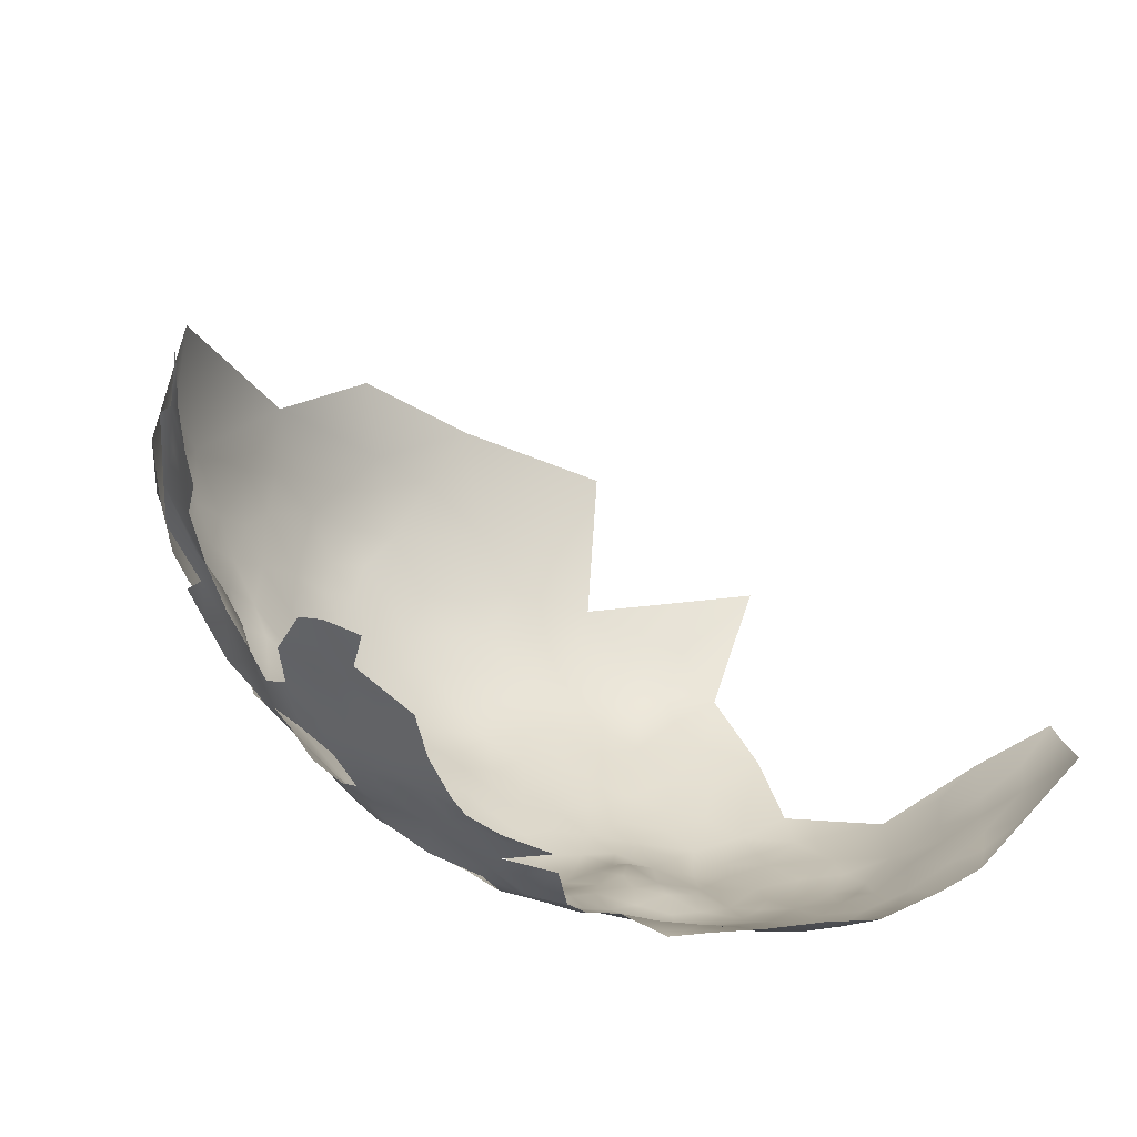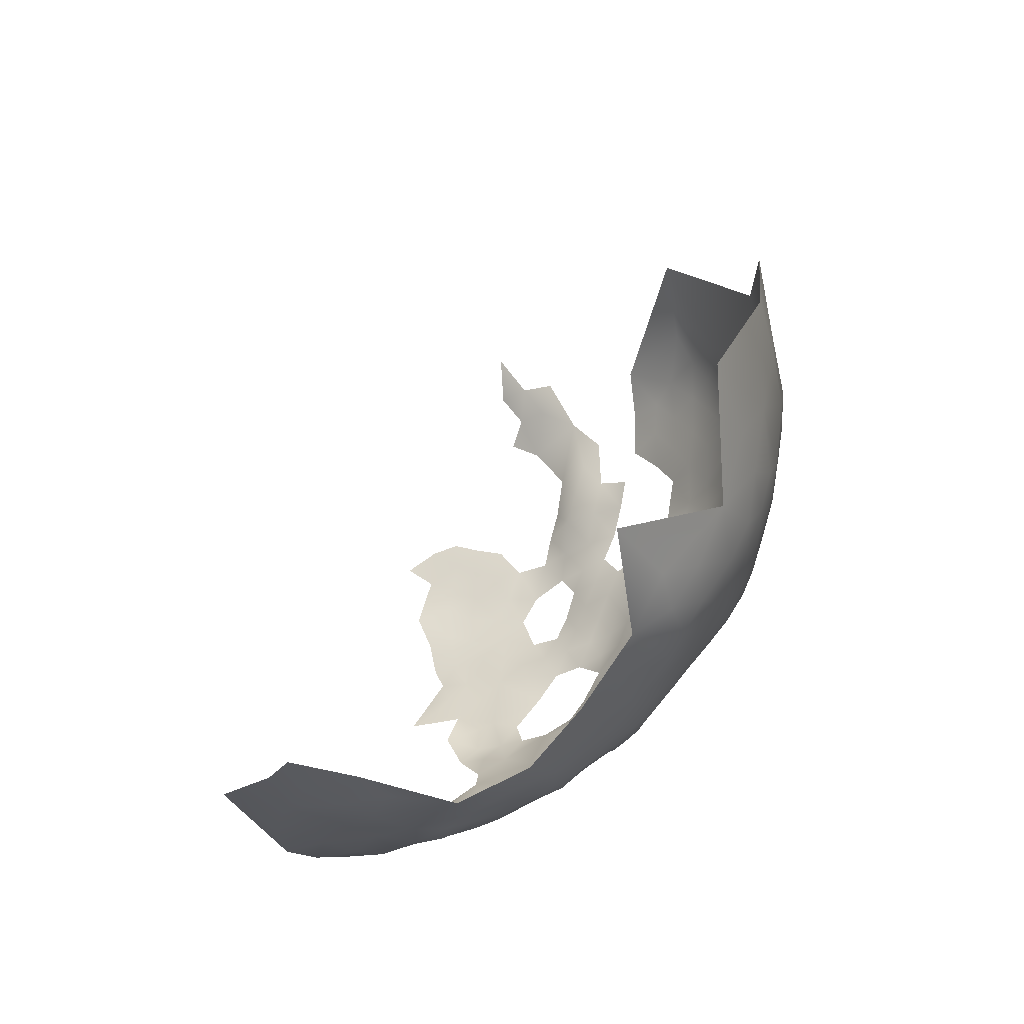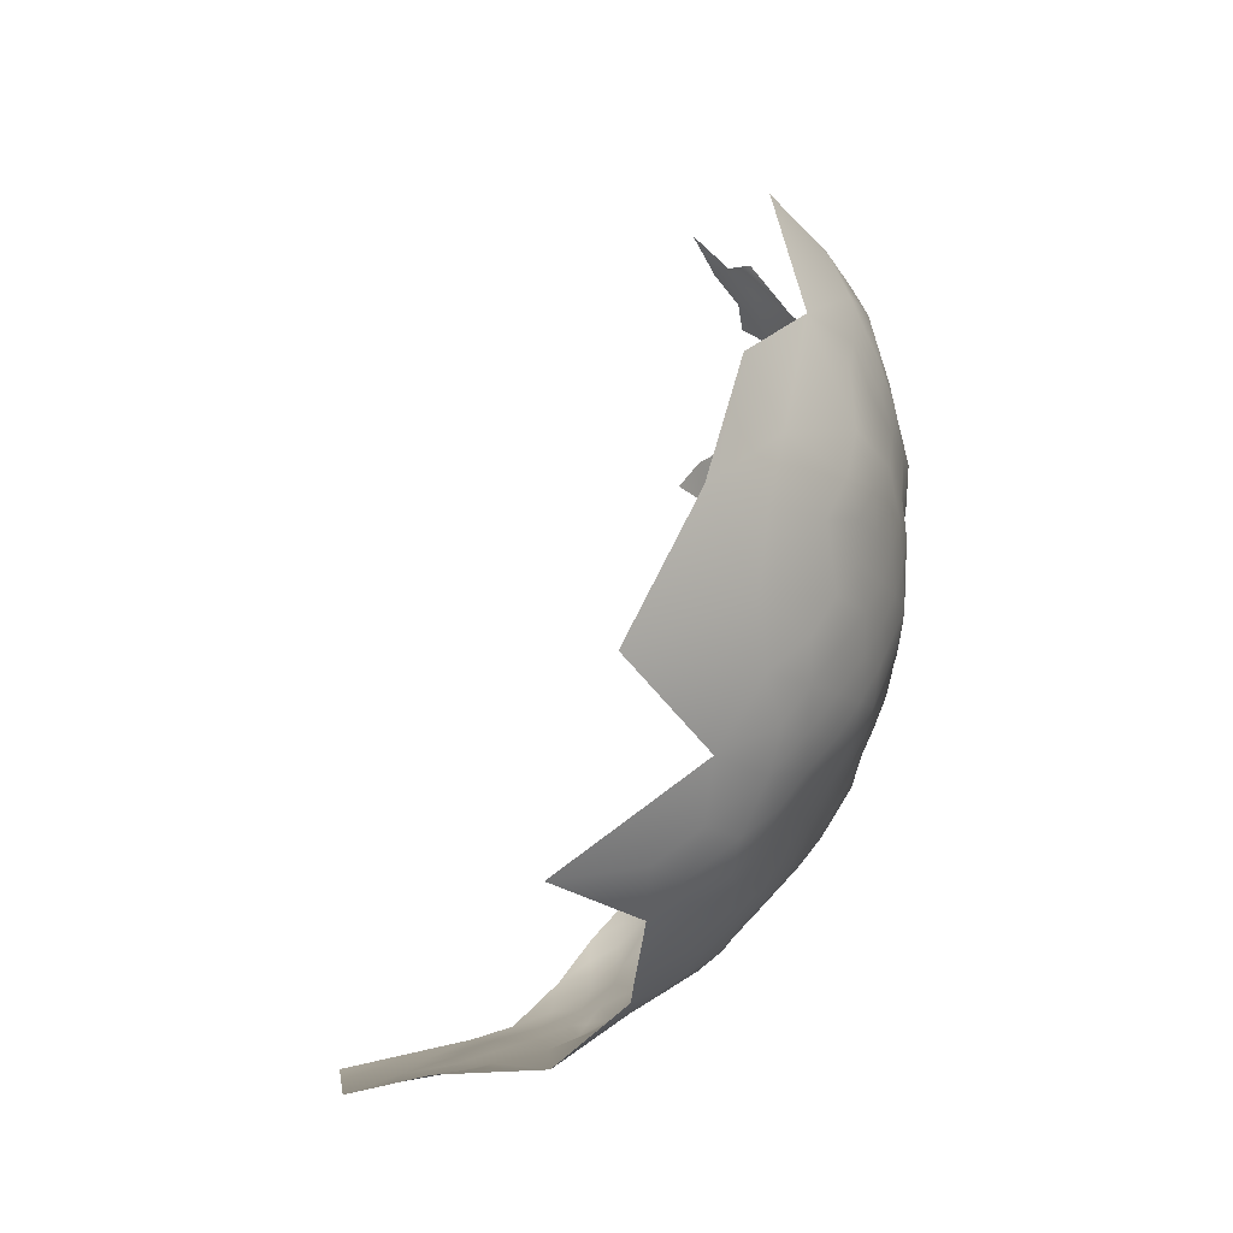
<metadata>
{"format":"obj","ext":"obj","renderer":"f3d","projection":"perspective","resolution":1024,"background":"white","views":[{"elev":-58.8,"azim":-141.9,"up":"+Z"},{"elev":-43.1,"azim":-22.6,"up":"+Y"},{"elev":-13.1,"azim":7.8,"up":"+Y"}]}
</metadata>
<code>
v -526.9 1114 250.6
v -517.3 1097 281
v -526 1080 286.1
v -526.2 1079 292.2
v -529.2 1076 287.7
v -529.8 1078 282.8
v -525.8 1082 280.2
v -522.9 1084 284.1
v -523.5 1083 290.4
v -520.9 1088 287.4
v -520.6 1087 293
v -523.3 1083 296.2
v -520.5 1087 298.9
v -526 1079 299.5
v -530.2 1074 303.1
v -529.6 1074 297
v -526.7 1079 305.9
v -523.2 1083 303
v -520.5 1088 305.8
v -523.7 1083 309.5
v -527.6 1078 312
v -530.8 1074 308.7
v -518.1 1092 295.9
v -517.7 1092 301.7
v -521.2 1088 313.2
v -524.7 1083 315.7
v -532.3 1074 314.9
v -535.1 1070 306.9
v -534.5 1070 300.7
v -534.4 1070 295.6
v -539 1066 298.3
v -537.1 1067 291.1
v -531.1 1073 291.7
v -540.1 1066 305.1
v -544.1 1063 301.4
v -517.3 1092 309
v -528.6 1078 317.9
v -522.5 1088 319.7
v -518.7 1093 316.9
v -530.9 1078 324.5
v -532.7 1074 321
v -526.2 1083 320.8
v -543.1 1063 294.1
v -537.4 1071 320.6
v -541.8 1074 332.6
v -543.3 1068 324.2
v -540.5 1068 314.6
v -546.4 1062 311.8
v -533.5 1073 284.1
v -537.3 1068 283.9
v -539.2 1069 278.1
v -540.5 1065 287.4
v -541.6 1066 282.5
v -546.6 1062 284.9
v -545 1062 289.4
v -550.7 1061 280.2
v -545.6 1065 277.9
v -550.6 1062 274.8
v -547.9 1065 272.7
v -551.8 1064 268.8
v -543.3 1068 271.4
v -518 1114 269.7
v -518.2 1092 290.3
v -545.8 1069 266.6
v -541.1 1073 268.1
v -542.9 1073 263.1
v -540.5 1077 260.2
v -545 1077 257.5
v -540.2 1081 257.2
v -537.3 1081 261.1
v -539.2 1077 264.9
v -543.9 1082 254.1
v -540 1085 254.3
v -537.1 1085 258.1
v -533.2 1089 258.8
v -534.2 1085 262
v -538.6 1077 269.8
v -540.1 1073 272.8
v -536.5 1076 274.9
v -536.2 1089 255.1
v -539.9 1090 251.6
v -531.3 1094 256.5
v -538.1 1095 248.2
v -536.5 1100 246.8
v -533.8 1098 250.6
v -535.8 1093 251.9
v -530.7 1092 260.5
v -528 1093 264
v -531 1089 263.3
v -527.7 1089 267.1
v -532 1085 267.1
v -515.2 1096 304.2
v -516 1096 299.1
v -516.4 1096 293.1
v -514.2 1100 295.4
v -513.7 1100 301.3
v -514.7 1100 289.9
v -515 1100 284.1
v -512.9 1104 287.2
v -514.4 1105 282.3
v -512.5 1108 284.8
v -511.4 1109 289.9
v -511 1108 295.9
v -512.8 1104 293.2
v -512.5 1104 298.6
v -510.8 1108 301.4
v -512.3 1104 304.5
v -516.6 1096 287.1
v -514.6 1109 280.3
v -513 1114 282.7
v -511.7 1119 285.4
v -512.8 1122 281.8
v -510.7 1122 287.3
v -510.3 1117 289.2
v -516.2 1105 279.3
v -509.6 1122 293
v -510.1 1127 289.8
v -509.7 1127 297.6
v -511.2 1127 285.2
v -509.9 1131 286.9
v -511.2 1108 307.3
v -509.6 1113 304
v -510.7 1113 310.4
v -512.3 1109 313.8
v -512.1 1114 317.2
v -512.6 1119 321.1
v -510.7 1119 314.7
v -509.6 1119 308.4
v -509.8 1124 311.9
v -510.7 1130 315.7
v -511.1 1124 317.9
v -512.6 1125 323.5
v -514.6 1120 327.3
v -518.4 1118 334.3
v -515.8 1125 331
v -514.7 1103 317.7
v -512.9 1103 311.1
v -515.4 1098 314.3
v -514 1099 308
v -514.3 1109 321.2
v -514.8 1115 325.4
v -517.6 1109 329.3
v -520.9 1103 332.2
v -517.4 1103 325.2
v -518.1 1098 321.5
v -521.1 1098 328.6
v -521.9 1092 324.5
v -526.3 1098 336.6
v -525 1092 330.9
v -526.9 1086 327.4
v -533 1087 337.2
v -532.4 1097 344.1
v -526.7 1107 342
v -532.3 1118 353.4
v -509.9 1112 299.3
v -514.7 1132 327.1
v -510.2 1114 294.5
v -518.4 1091 284
v -539.5 1101 243
v -542.1 1106 242.3
v -537.7 1109 242.2
v -536.1 1104 243.6
v -533.4 1103 247.8
v -548.9 1060 297.5
v -515.9 1118 273.2
v -517.5 1118 266.9
v -516.4 1123 268.9
v -517.7 1123 264.2
v -517.2 1127 266.5
v -515 1127 272.7
v -520.2 1123 259.9
v -519.1 1128 262.1
v -521.8 1128 257.4
v -524 1128 253
v -522.5 1132 254.6
v -520.8 1132 259.5
v -523.1 1123 255.7
v -526 1124 251.6
v -529 1124 247.9
v -527.1 1129 249.1
v -521.4 1118 257.6
v -524.3 1119 253.2
v -518.2 1132 264.6
v -517 1137 266.9
v -515.9 1133 269.5
v -514.6 1138 271.3
v -519.6 1114 262.2
v -522.1 1137 257.5
v -523.6 1141 255.3
v -521.1 1141 259.8
v -519.7 1137 262.1
v -518.7 1141 264.5
v -521.2 1146 262.9
v -524.2 1146 258.3
v -525.3 1151 262.3
v -521.7 1150 266.7
v -517.6 1146 267.2
v -531.8 1127 245.2
v -532.7 1120 245.1
v -535.4 1125 242.3
v -528.9 1120 249.2
v -534.9 1129 242.2
v -531.7 1131 244.9
v -533.1 1137 244.4
v -528.8 1135 247.7
v -526.9 1139 250.2
v -518.9 1119 262
v -525.2 1155 265.9
v -521.5 1155 270.3
v -517.6 1150 270.5
v -531.4 1141 246.8
v -537.4 1138 241.4
v -536.1 1133 240.9
v -540.4 1135 238.3
v -541 1140 239.4
v -537.1 1142 243
v -512.8 1136 275.8
v -518.3 1109 272
v -519.9 1109 266.8
v -520.3 1104 270.1
v -516.3 1112 275.2
v -547.8 1082 250.6
v -543.3 1086 251.5
v -544.9 1086 246.4
v -549.9 1083 246.6
v -553.3 1080 248
v -552.6 1077 251
v -556.9 1073 251.6
v -549.2 1077 254.4
v -551.2 1072 257
v -553.3 1073 254
v -555.4 1069 257.2
v -556 1066 262.7
v -560.1 1065 258.8
v -560.6 1068 254.6
v -550.6 1070 261.4
v -561 1062 263.8
v -561.6 1059 269.9
v -566.6 1059 266.4
v -565.9 1062 261
v -557.4 1062 268.3
v -558.8 1059 272.4
v -559.4 1057 276.4
v -566.4 1056 275.1
v -573.1 1057 270.1
v -571.7 1059 261.6
v -577.6 1057 264.4
v -577.7 1055 270.5
v -566 1064 256.6
v -561.3 1070 251.9
v -561.5 1074 248.7
v -562.9 1054 281.8
v -571.8 1054 278.7
v -556.7 1076 248.4
v -520.7 1088 282.1
v -517 1102 278.3
v -518.5 1102 273.6
v -517.3 1106 275.6
v -518.7 1097 274.9
v -519.2 1092 278.8
v -512.1 1142 279.7
v -510.9 1137 280.9
v -534 1110 245.5
v -530.7 1107 249
v -539.1 1114 239.7
v -542.7 1116 237.3
v -540.6 1119 238.6
v -543.4 1119 235.5
v -541.2 1123 236.9
v -546.6 1112 235.7
v -542.2 1127 235.3
v -539 1128 238.5
v -537.6 1122 240.1
v -509.2 1131 292.1
v -509.2 1132 297
v -508.7 1136 295.2
v -509.2 1136 301.5
v -509.8 1141 298.5
v -510.1 1142 305
v -511 1147 301.7
v -512 1147 308.5
v -510.5 1137 309.9
v -511.9 1142 312.7
v -512.8 1139 318.7
v -512.6 1152 304.4
v -509.8 1141 292.1
v -511.2 1147 295.5
v -510.4 1141 285.4
v -509 1136 289.5
v -511.9 1147 289
v -515.5 1141 325.6
v -515.1 1147 319.4
v -512.3 1152 299.3
v -530.3 1103 250.5
v -527.6 1102 254.9
v -524.4 1104 259.4
v -525 1118 344.1
v -556.5 1080 245
v -522 1108 260.4
v -522.5 1104 264
v -535.9 1081 265.8
v -526.5 1146 253.6
v -549.8 1059 291.6
v -566 1067 252.7
v -514.2 1157 296.7
v -513.8 1157 302.4
v -512.7 1152 293.1
v -509.4 1118 301.3
v -508.9 1123 305.6
v -509.5 1129 307.6
v -530 1081 277.3
v -531.1 1083 272
v -526.1 1085 274.4
v -528 1086 270.2
v -523.3 1089 271.7
v -522.5 1088 277.8
v -570.1 1052 285.7
v -570.8 1051 292.9
v -576.8 1050 297.4
v -560.4 1051 295.9
v -517.2 1163 293.9
v -516.3 1162 301.3
v -515.1 1158 290.4
v -516.4 1158 284.6
v -513.9 1152 287.3
v -514.6 1152 281.5
v -512.8 1147 283.8
v -519 1164 307.7
v -526.6 1150 256.7
v -530.3 1146 249.4
v -515.9 1157 309.8
v -535 1146 246.5
v -537.3 1148 243.7
v -517.7 1155 273.3
v -524.7 1160 269.2
v -524.4 1099 264.4
v -524 1094 267.8
v -520.8 1098 269.7
v -517.7 1158 278.1
v -542.6 1097 355.8
v -533.7 1151 248
v -537.5 1153 244.8
v -540.7 1151 241.7
v -541.3 1155 242.4
v -541 1146 240.3
v -543.8 1143 237.8
v -544.5 1148 237.1
v -548.7 1152 235.7
v -544.8 1154 239.4
v -531.4 1167 261.6
v -535.7 1171 259.1
v -537.5 1073 326.5
v -534.9 1079 331.3
v -519.7 1167 302.2
v -546.3 1139 235.7
v -509.7 1136 284.7
v -510.9 1132 281.5
v -576.9 1051 288.6
v -576.6 1052 282.2
v -533.5 1080 274.8
v -533.1 1079 279.6
v -535.3 1080 270.5
v -583.8 1051 284.2
v -583.6 1049 292.6
v -520.7 1147 331.7
v -556.2 1057 280.3
v -554.4 1057 285.6
v -583 1054 274.7
v -577.9 1054 276.4
v -523.2 1128 341.3
v -527.8 1137 347.4
v -543.7 1133 235.6
v -554.7 1059 274.8
v -526.8 1172 313.3
v -520.5 1094 270.9
v -593.6 1052 282.9
v -590 1048 295.3
v -588.8 1047 300.5
v -520.6 1100 272.7
v -526.4 1154 259.6
v -527 1160 263.9
v -522.7 1164 272.3
v -527.3 1169 270.7
v -533.1 1177 272.4
v -547.4 1067 269.4
v -519.6 1164 282.8
v -522.6 1169 287.5
v -517.4 1163 287.7
v -539.6 1179 263.3
v -535.8 1173 263.9
v -536.9 1178 268.2
v -542.5 1183 269
v -533 1173 268
v -553.8 1071 341.9
f 100 115 109
f 268 267 266
f 200 202 198
f 357 262 356
f 271 272 269
f 269 267 268
f 198 199 200
f 178 180 174
f 273 267 269
f 273 269 272
f 85 86 83
f 85 83 84
f 113 112 119
f 179 180 178
f 216 333 332
f 113 111 112
f 347 345 346
f 117 120 274
f 172 183 169
f 299 300 296
f 202 203 198
f 229 231 227
f 264 294 163
f 362 312 360
f 73 74 69
f 114 111 113
f 338 337 336
f 117 113 119
f 117 119 120
f 223 72 222
f 385 64 61
f 185 183 184
f 75 87 89
f 189 190 188
f 70 69 74
f 70 74 76
f 23 63 94
f 122 106 155
f 73 72 223
f 73 69 72
f 165 221 62
f 204 205 203
f 88 90 89
f 88 89 87
f 62 221 218
f 165 62 166
f 256 258 115
f 337 338 375
f 362 79 77
f 362 360 79
f 81 73 223
f 167 165 166
f 70 67 69
f 312 91 314
f 188 191 176
f 190 191 188
f 190 192 191
f 219 218 220
f 81 86 80
f 298 226 254
f 185 184 186
f 110 101 109
f 199 179 201
f 199 198 179
f 216 212 215
f 228 227 231
f 236 232 230
f 329 194 302
f 76 75 89
f 379 220 257
f 105 107 96
f 193 192 190
f 344 342 343
f 257 259 379
f 71 77 65
f 71 65 66
f 75 82 87
f 265 266 267
f 106 107 105
f 171 168 207
f 257 258 256
f 256 259 257
f 66 67 71
f 91 90 314
f 91 89 90
f 101 100 109
f 101 99 100
f 345 215 346
f 345 216 215
f 172 169 168
f 172 168 171
f 173 171 177
f 173 172 171
f 214 215 212
f 61 65 78
f 302 194 189
f 235 232 234
f 155 103 157
f 229 230 231
f 172 173 176
f 99 98 100
f 68 72 69
f 68 69 67
f 259 2 260
f 259 256 2
f 113 117 116
f 113 116 114
f 181 182 177
f 212 213 214
f 191 192 184
f 191 184 183
f 342 333 343
f 168 166 207
f 75 74 80
f 75 76 74
f 232 233 234
f 99 101 102
f 173 175 176
f 173 174 175
f 251 254 228
f 193 197 192
f 356 120 357
f 254 227 228
f 254 226 227
f 82 75 80
f 82 80 86
f 80 73 81
f 80 74 73
f 24 13 23
f 236 233 232
f 102 157 103
f 311 360 312
f 177 178 174
f 177 174 173
f 335 209 208
f 106 103 155
f 167 166 168
f 345 343 333
f 345 333 216
f 11 63 23
f 3 5 6
f 286 276 289
f 242 373 243
f 361 360 311
f 182 178 177
f 5 3 4
f 77 79 78
f 77 78 65
f 104 95 97
f 94 97 95
f 121 107 106
f 10 8 255
f 219 62 218
f 196 208 209
f 196 195 208
f 195 329 380
f 92 93 96
f 256 115 100
f 71 70 301
f 71 67 70
f 95 104 105
f 85 84 163
f 308 122 155
f 11 23 13
f 202 272 213
f 263 162 161
f 97 98 99
f 97 108 98
f 3 7 8
f 91 76 89
f 24 93 92
f 181 171 207
f 181 177 171
f 242 238 241
f 104 102 103
f 313 315 316
f 222 225 224
f 222 224 223
f 158 10 255
f 301 70 76
f 26 25 38
f 103 105 104
f 103 106 105
f 95 105 96
f 94 63 108
f 94 108 97
f 52 53 50
f 200 273 272
f 200 272 202
f 188 176 175
f 327 326 325
f 304 250 235
f 278 279 277
f 130 129 310
f 194 190 189
f 194 193 190
f 9 10 11
f 23 93 24
f 176 191 183
f 176 183 172
f 301 76 91
f 279 278 280
f 250 251 228
f 366 243 373
f 167 169 170
f 167 168 169
f 185 169 183
f 185 170 169
f 64 65 61
f 64 66 65
f 181 207 187
f 369 253 359
f 5 49 6
f 325 290 327
f 278 287 280
f 211 205 204
f 211 206 205
f 289 274 120
f 289 120 356
f 129 127 128
f 258 109 115
f 306 285 293
f 306 293 305
f 276 274 289
f 276 275 274
f 81 83 86
f 118 274 275
f 126 131 132
f 7 3 6
f 357 120 119
f 59 385 61
f 388 323 324
f 217 261 262
f 21 37 27
f 10 63 11
f 26 20 25
f 20 18 19
f 59 60 385
f 59 58 60
f 276 277 275
f 276 278 277
f 22 21 27
f 11 12 9
f 11 13 12
f 128 308 309
f 210 209 334
f 210 196 209
f 286 278 276
f 95 96 93
f 122 121 106
f 53 51 50
f 90 88 337
f 94 93 23
f 94 95 93
f 286 287 278
f 314 315 313
f 3 9 4
f 393 390 391
f 126 127 131
f 129 131 127
f 323 388 321
f 220 258 257
f 220 218 258
f 260 158 255
f 260 255 316
f 238 237 241
f 338 259 375
f 338 379 259
f 332 341 330
f 341 333 342
f 341 332 333
f 232 231 230
f 301 362 77
f 301 77 71
f 124 137 121
f 124 121 123
f 108 2 98
f 384 393 391
f 31 30 29
f 125 124 123
f 136 137 124
f 349 347 348
f 281 279 280
f 41 27 37
f 322 306 305
f 39 38 25
f 138 137 136
f 138 139 137
f 305 293 307
f 4 9 12
f 162 84 159
f 162 163 84
f 245 248 247
f 355 346 215
f 104 97 99
f 104 99 102
f 239 240 237
f 239 237 238
f 312 314 313
f 312 313 311
f 390 389 391
f 331 285 306
f 196 210 197
f 196 197 193
f 42 26 38
f 324 323 325
f 237 234 233
f 57 58 59
f 57 56 58
f 14 18 17
f 203 202 213
f 324 325 326
f 137 107 121
f 131 129 130
f 323 307 325
f 323 305 307
f 256 98 2
f 256 100 98
f 233 241 237
f 288 261 327
f 288 327 290
f 239 246 240
f 57 53 54
f 57 54 56
f 15 14 17
f 15 16 14
f 332 330 211
f 118 117 274
f 118 116 117
f 347 343 345
f 187 207 166
f 288 289 356
f 288 286 289
f 221 258 218
f 286 288 290
f 293 280 287
f 293 287 307
f 134 133 135
f 287 286 290
f 362 301 91
f 362 91 312
f 139 107 137
f 288 356 262
f 288 262 261
f 285 280 293
f 285 281 280
f 324 386 388
f 305 323 321
f 305 321 322
f 158 260 2
f 158 2 108
f 85 163 294
f 12 13 18
f 12 18 14
f 380 208 195
f 380 381 208
f 26 42 37
f 199 273 200
f 17 20 21
f 17 18 20
f 16 30 33
f 122 123 121
f 133 126 132
f 158 108 63
f 158 63 10
f 126 125 127
f 315 337 375
f 263 264 163
f 263 163 162
f 9 8 10
f 9 3 8
f 270 268 266
f 315 314 90
f 315 90 337
f 313 7 311
f 129 309 310
f 129 128 309
f 146 144 143
f 146 145 144
f 311 7 6
f 311 6 361
f 56 373 58
f 56 366 373
f 160 161 162
f 160 162 159
f 32 30 31
f 32 31 43
f 19 18 13
f 19 13 24
f 290 325 307
f 290 307 287
f 195 194 329
f 149 147 146
f 150 147 149
f 298 225 226
f 4 33 5
f 178 201 179
f 82 86 85
f 359 253 317
f 198 180 179
f 219 300 299
f 349 344 343
f 349 343 347
f 135 133 132
f 135 132 156
f 235 250 228
f 141 126 133
f 40 41 37
f 300 219 220
f 36 92 139
f 40 37 42
f 336 337 88
f 22 15 17
f 22 17 21
f 140 136 124
f 140 124 125
f 36 19 24
f 36 24 92
f 386 324 339
f 252 243 366
f 221 109 258
f 21 26 37
f 21 20 26
f 367 366 56
f 203 205 180
f 203 180 198
f 338 220 379
f 358 359 317
f 195 196 193
f 195 193 194
f 143 144 142
f 204 203 213
f 204 213 212
f 249 304 235
f 147 145 146
f 316 255 8
f 127 125 123
f 127 123 128
f 233 60 241
f 214 372 355
f 214 355 215
f 46 44 352
f 164 43 35
f 229 72 68
f 28 29 15
f 28 15 22
f 31 34 35
f 31 35 43
f 219 299 187
f 34 29 28
f 34 31 29
f 138 145 39
f 16 15 29
f 16 29 30
f 368 248 369
f 25 20 19
f 25 19 36
f 350 351 390
f 139 92 96
f 139 96 107
f 142 140 141
f 214 213 272
f 222 72 229
f 232 235 228
f 232 228 231
f 159 84 83
f 16 33 4
f 39 25 36
f 144 140 142
f 33 49 5
f 182 1 201
f 182 201 178
f 361 79 360
f 4 12 14
f 4 14 16
f 330 206 211
f 222 226 225
f 81 223 224
f 220 336 300
f 220 338 336
f 52 54 53
f 52 55 54
f 222 229 227
f 222 227 226
f 372 214 272
f 372 272 271
f 296 300 336
f 52 32 43
f 52 43 55
f 216 204 212
f 216 332 211
f 216 211 204
f 361 6 49
f 145 138 136
f 217 262 357
f 282 277 279
f 302 189 206
f 302 206 330
f 57 51 53
f 352 44 41
f 373 60 58
f 316 7 313
f 316 8 7
f 68 67 66
f 249 235 234
f 339 324 326
f 283 282 279
f 283 279 281
f 373 242 241
f 373 241 60
f 243 252 244
f 245 247 246
f 245 246 239
f 263 161 265
f 245 369 248
f 392 391 389
f 122 308 128
f 122 128 123
f 243 238 242
f 270 266 265
f 358 363 359
f 358 364 363
f 265 161 160
f 62 187 166
f 62 219 187
f 144 145 136
f 144 136 140
f 388 386 387
f 112 111 110
f 61 78 51
f 240 249 234
f 240 234 237
f 110 109 221
f 43 303 55
f 43 164 303
f 217 185 186
f 64 385 60
f 51 78 79
f 298 254 251
f 114 110 111
f 46 47 44
f 57 59 61
f 57 61 51
f 134 141 133
f 138 36 139
f 138 39 36
f 102 101 110
f 328 322 354
f 39 147 38
f 39 145 147
f 170 165 167
f 246 249 240
f 68 230 229
f 32 52 50
f 252 253 244
f 252 317 253
f 292 291 284
f 282 130 310
f 49 50 51
f 150 38 147
f 150 42 38
f 44 27 41
f 319 358 318
f 319 364 358
f 304 251 250
f 46 352 45
f 54 55 303
f 244 238 243
f 331 306 322
f 331 322 328
f 265 267 273
f 116 157 114
f 352 41 40
f 347 346 355
f 350 390 393
f 353 352 40
f 318 358 317
f 40 42 150
f 102 114 157
f 102 110 114
f 45 352 353
f 236 60 233
f 236 64 60
f 364 378 377
f 308 155 157
f 85 294 295
f 245 253 369
f 245 244 253
f 54 367 56
f 54 303 367
f 384 383 393
f 252 366 367
f 141 125 126
f 141 140 125
f 82 88 87
f 357 119 112
f 236 66 64
f 148 149 146
f 148 146 143
f 284 282 283
f 32 33 30
f 387 321 388
f 48 35 34
f 118 275 277
f 363 369 359
f 363 368 369
f 32 50 49
f 32 49 33
f 382 209 335
f 132 131 130
f 308 157 116
f 244 239 238
f 244 245 239
f 134 142 141
f 335 383 382
f 47 48 34
f 292 284 283
f 1 264 263
f 310 277 282
f 118 308 116
f 118 309 308
f 354 322 321
f 217 170 185
f 28 22 27
f 365 291 292
f 153 152 148
f 331 281 285
f 151 150 149
f 47 34 28
f 1 199 201
f 368 247 248
f 118 310 309
f 118 277 310
f 284 130 282
f 350 393 383
f 319 378 364
f 374 328 354
f 246 304 249
f 151 149 148
f 151 148 152
f 153 148 143
f 363 364 377
f 47 27 44
f 47 28 27
f 284 291 156
f 156 132 130
f 156 130 284
f 353 40 150
f 353 150 151
f 376 368 363
f 320 367 303
f 376 363 377
f 292 283 281
f 381 350 383
f 46 48 47
f 320 303 164
f 48 164 35
f 320 318 317
f 154 297 370
f 320 252 367
f 320 317 252
f 370 297 134
f 292 281 331
f 320 319 318
f 354 321 387
f 153 297 154
f 370 134 135
f 153 143 142
f 153 134 297
f 153 142 134
f 365 156 291
f 45 353 151
f 374 331 328
f 371 154 370
f 370 135 156
f 394 46 45
f 340 152 153
f 340 151 152
f 365 370 156
f 365 371 370
f 340 153 154
f 376 247 368
f 374 354 387
f 365 292 331
f 394 45 151
f 365 331 374
f 199 265 273
f 199 263 265
f 263 199 1
f 165 110 221
f 165 112 110
f 357 170 217
f 170 112 165
f 357 112 170
f 68 236 230
f 236 68 66
f 381 335 208
f 335 381 383
f 336 295 296
f 295 82 85
f 82 336 88
f 295 336 82
f 49 79 361
f 79 49 51

</code>
